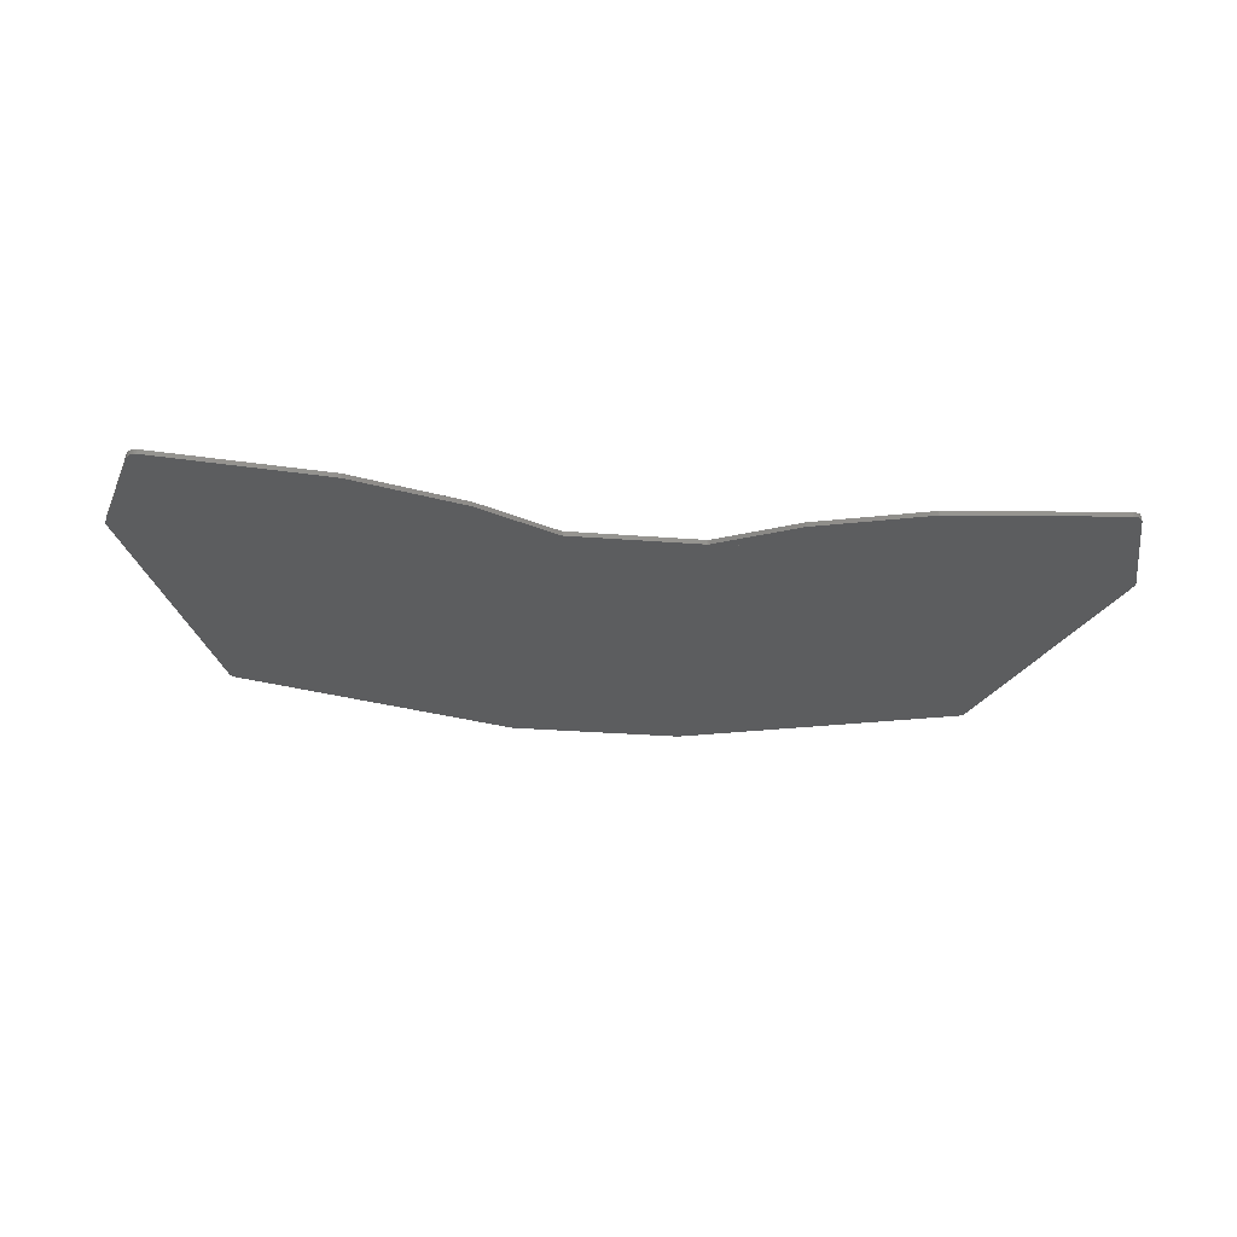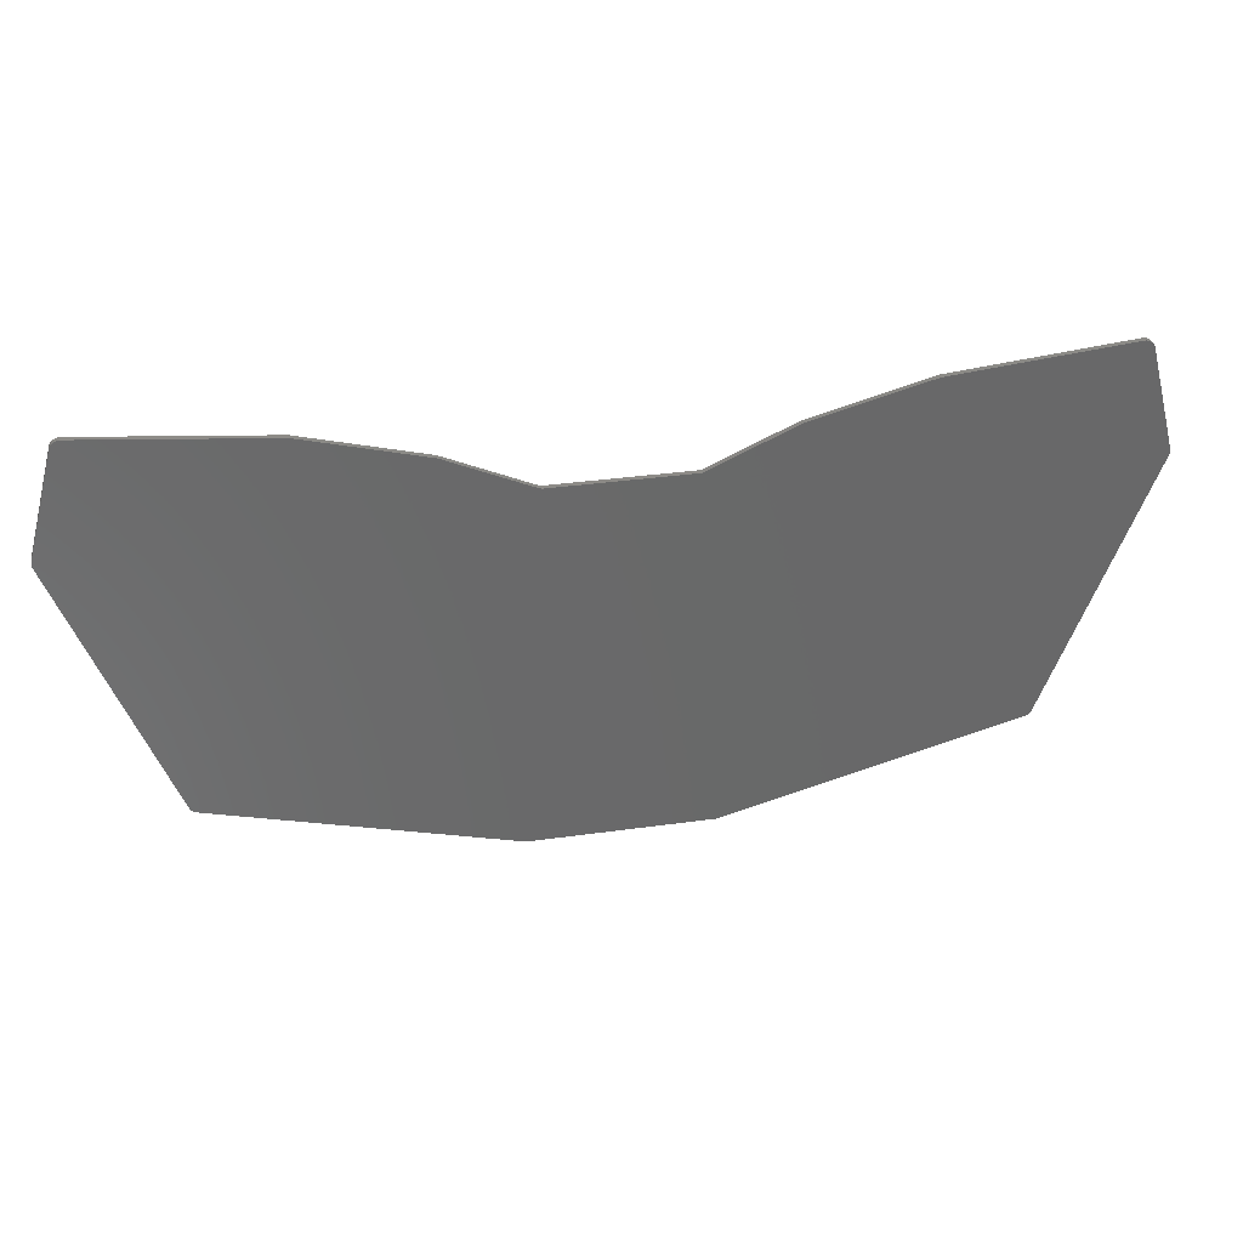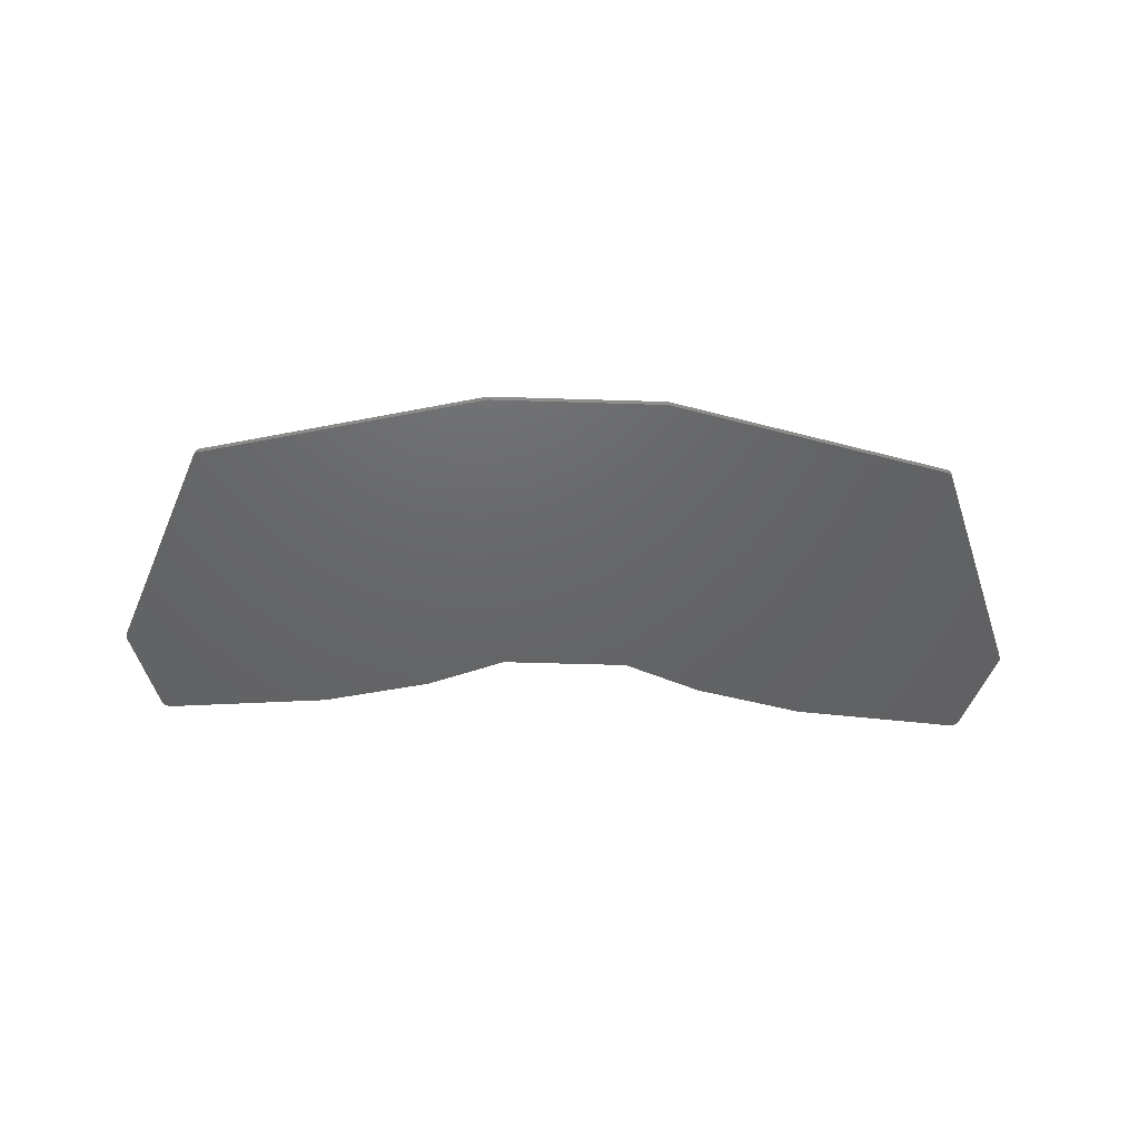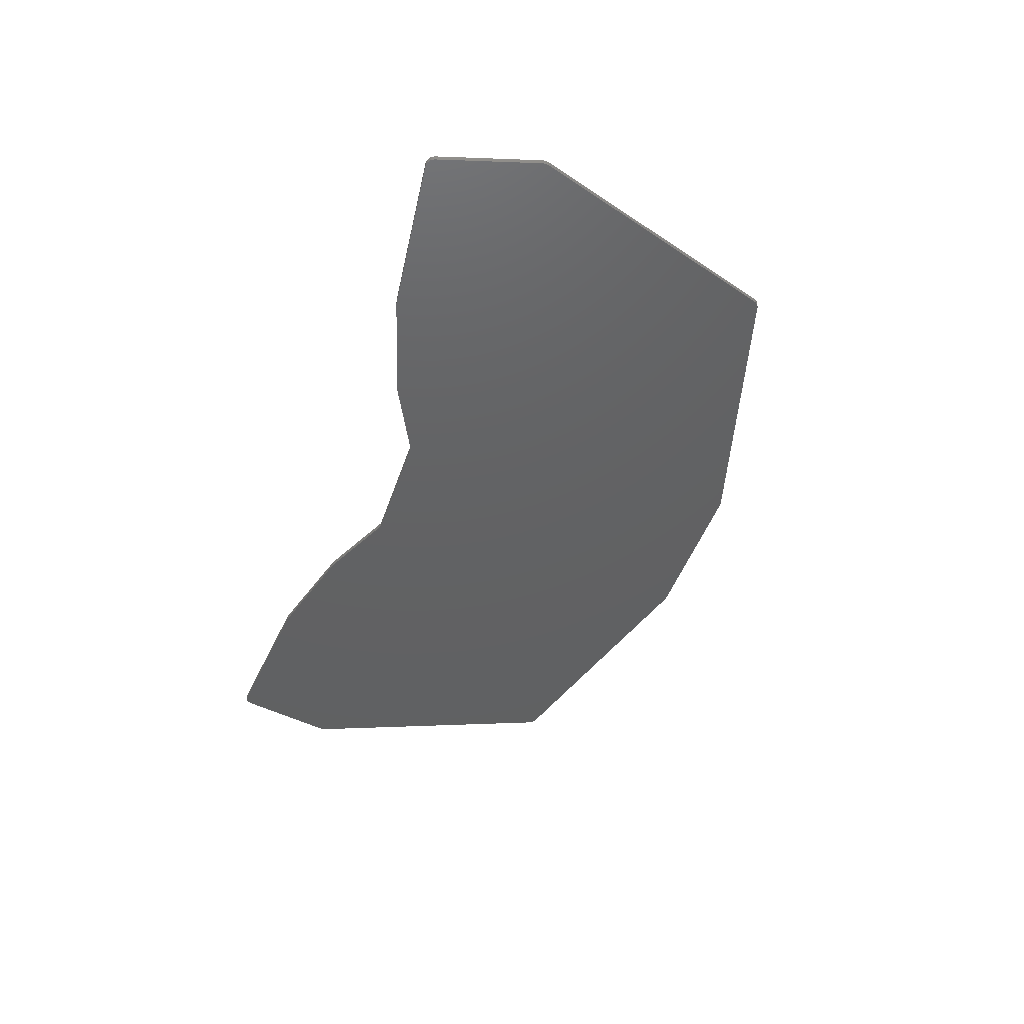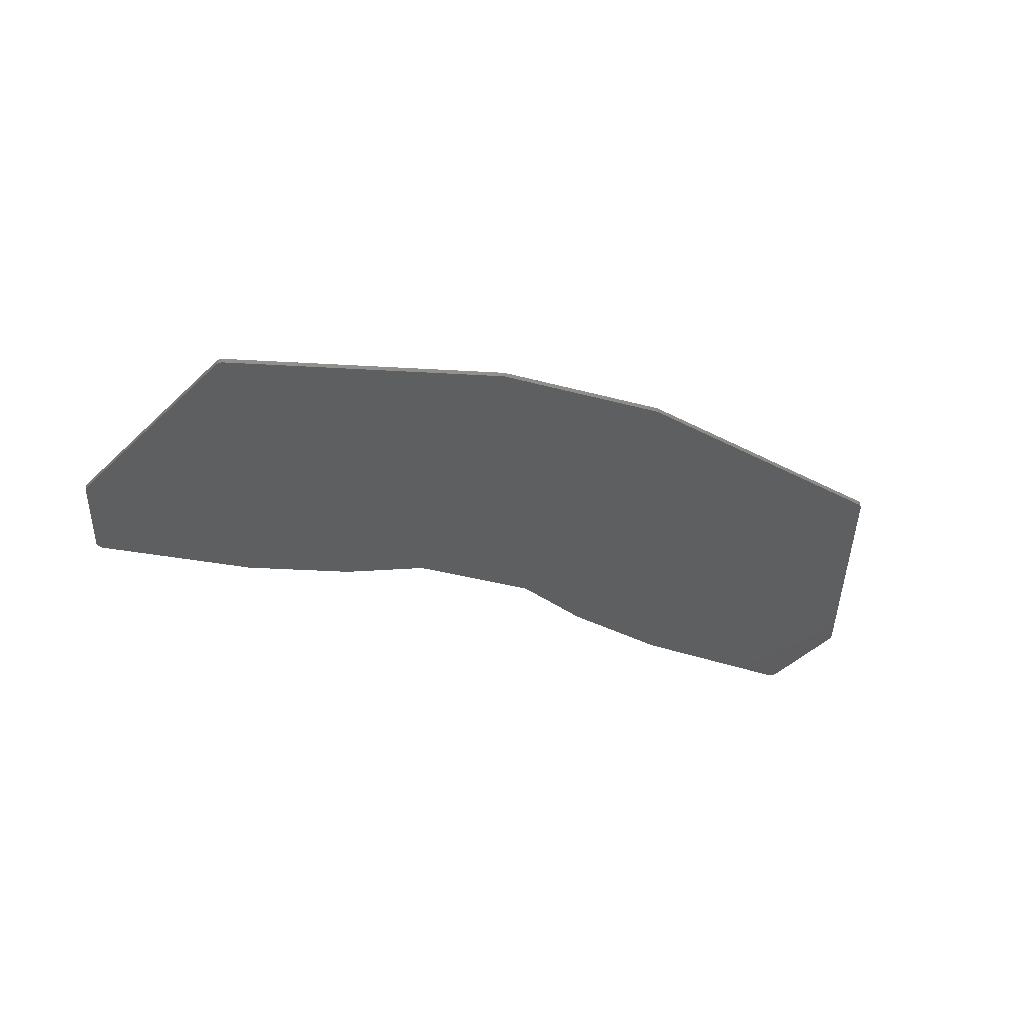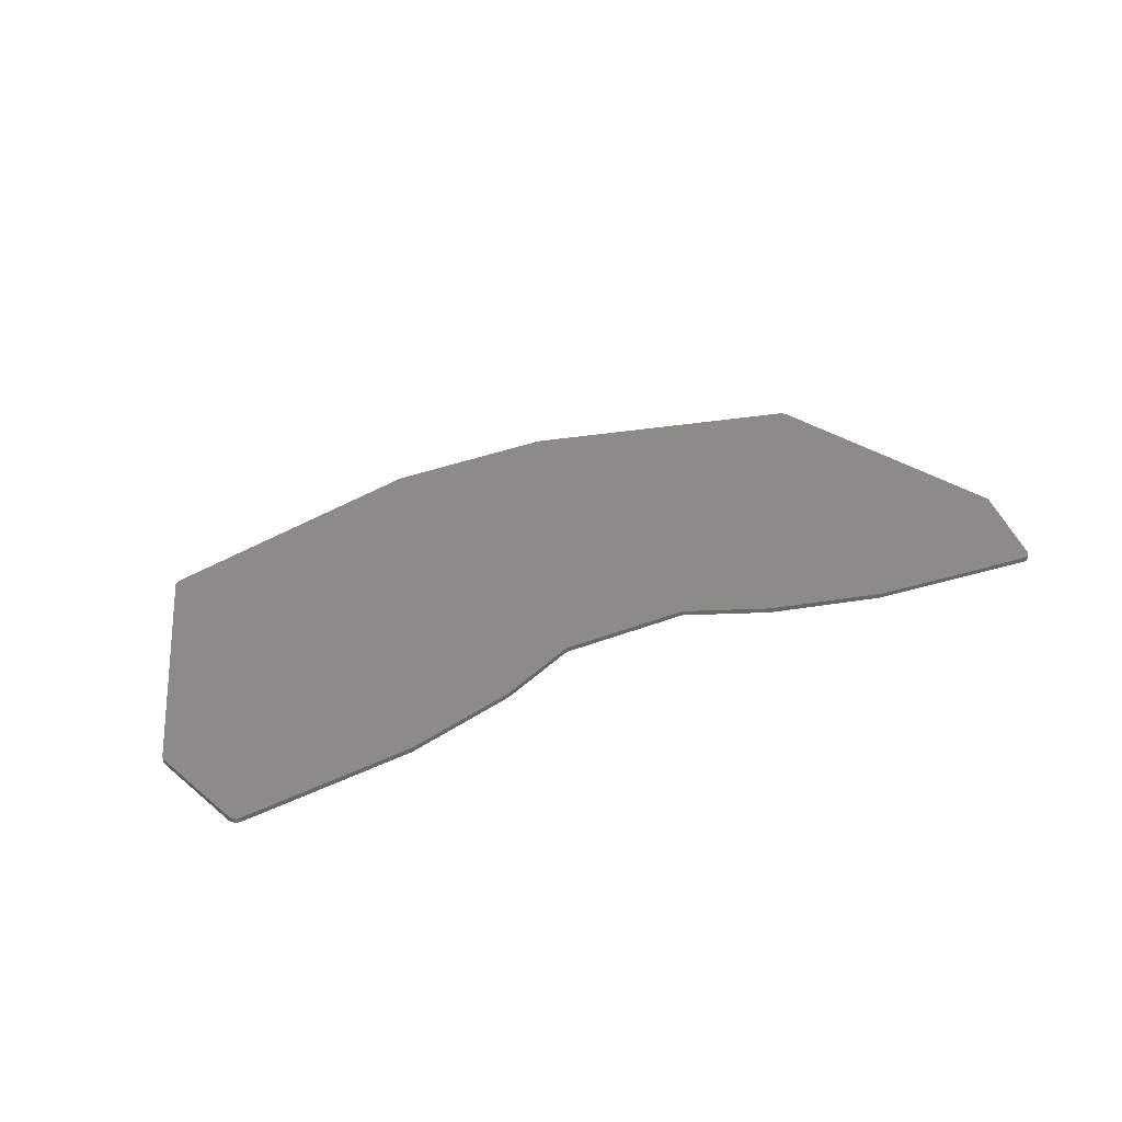
<metadata>
{"format":"stl","ext":"stl","renderer":"f3d","projection":"perspective","resolution":1024,"background":"white","views":[{"elev":-31.7,"azim":173.8,"up":"+Z"},{"elev":34.2,"azim":169.2,"up":"+Y"},{"elev":-46.4,"azim":-2.1,"up":"+Z"},{"elev":-43.6,"azim":-107.5,"up":"+Z"},{"elev":-36.8,"azim":-19.3,"up":"+Z"},{"elev":34.9,"azim":152.5,"up":"+Z"}]}
</metadata>
<code>
# stl→obj: 183 verts, 384 faces
v 63.78 -108.4 0
v 98.26 -111.8 0
v 98.42 -111.8 0
v 98.58 -111.8 0
v 121.4 -118 0
v 121.6 -118 0
v 121.8 -118.1 0
v 135.4 -124.3 0
v 114.9 -124.3 0
v 57.8 -124.3 0
v 61.66 -109.9 0
v 61.76 -109.6 0
v 61.91 -109.3 0
v 62.1 -109.1 0
v 62.33 -108.9 0
v 62.58 -108.7 0
v 62.86 -108.6 0
v 63.16 -108.5 0
v 63.47 -108.4 0
v 137.8 -125.4 0
v 135.3 -125.4 0
v 240.1 -108.5 0
v 240.4 -108.6 0
v 240.7 -108.7 0
v 241 -108.9 0
v 241.2 -109.1 0
v 241.4 -109.3 0
v 241.5 -109.6 0
v 241.6 -109.9 0
v 245.8 -125.4 0
v 165.5 -125.4 0
v 181.5 -118.1 0
v 181.7 -118 0
v 181.8 -118 0
v 204.7 -111.8 0
v 204.9 -111.8 0
v 205 -111.8 0
v 239.5 -108.4 0
v 239.8 -108.4 0
v 138 -125.4 0
v 136.7 -125.4 0
v 165.3 -125.4 0
v 138.2 -125.5 0
v 137.8 -125.5 0
v 245.8 -125.5 0
v 165.1 -125.5 0
v 164.9 -125.5 0
v 138.4 -125.5 0
v 164.6 -125.6 0
v 153.5 -125.6 0
v 157.5 -125.6 0
v 138.6 -125.6 0
v 105.8 -125.6 0
v 57.46 -125.6 0
v 143.5 -125.6 0
v 162.9 -125.6 0
v 57.44 -125.6 0
v 245.9 -125.6 0
v 247 -129.9 0
v 247 -130.1 0
v 247.1 -130.3 0
v 247 -130.6 0
v 247 -130.8 0
v 246.9 -131.1 0
v 227.5 -182.5 0
v 227.4 -182.8 0
v 227.2 -183 0
v 227 -183.3 0
v 226.8 -183.5 0
v 226.5 -183.6 0
v 226.2 -183.7 0
v 169.5 -198.9 0
v 169.3 -198.9 0
v 169.1 -199 0
v 169 -199 0
v 134.3 -199 0
v 134.2 -199 0
v 134 -198.9 0
v 133.8 -198.9 0
v 77.1 -183.7 0
v 76.81 -183.6 0
v 76.53 -183.5 0
v 76.28 -183.3 0
v 76.06 -183 0
v 75.89 -182.8 0
v 75.75 -182.5 0
v 56.37 -131.1 0
v 56.3 -130.8 0
v 56.25 -130.6 0
v 56.24 -130.3 0
v 56.26 -130.1 0
v 56.31 -129.9 0
v 169 -199 1
v 169.1 -199 1
v 169.3 -198.9 1
v 169.5 -198.9 1
v 226.2 -183.7 1
v 226.5 -183.6 1
v 226.8 -183.5 1
v 227 -183.3 1
v 227.2 -183 1
v 227.4 -182.8 1
v 227.5 -182.5 1
v 246.9 -131.1 1
v 247 -130.8 1
v 247 -130.6 1
v 247.1 -130.3 1
v 247 -130.1 1
v 247 -129.9 1
v 245.9 -125.6 1
v 162.9 -125.6 1
v 57.44 -125.6 1
v 56.31 -129.9 1
v 56.26 -130.1 1
v 56.24 -130.3 1
v 56.25 -130.6 1
v 56.3 -130.8 1
v 56.37 -131.1 1
v 75.75 -182.5 1
v 75.89 -182.8 1
v 76.06 -183 1
v 76.28 -183.3 1
v 76.53 -183.5 1
v 76.81 -183.6 1
v 77.1 -183.7 1
v 133.8 -198.9 1
v 134 -198.9 1
v 134.2 -199 1
v 134.3 -199 1
v 164.6 -125.6 1
v 143.5 -125.6 1
v 138.6 -125.6 1
v 105.8 -125.6 1
v 57.46 -125.6 1
v 153.5 -125.6 1
v 245.8 -125.5 1
v 164.9 -125.5 1
v 165.1 -125.5 1
v 138.2 -125.5 1
v 137.8 -125.5 1
v 138.4 -125.5 1
v 245.8 -125.4 1
v 165.3 -125.4 1
v 138 -125.4 1
v 136.7 -125.4 1
v 165.5 -125.4 1
v 137.8 -125.4 1
v 135.3 -125.4 1
v 114.9 -124.3 1
v 57.8 -124.3 1
v 135.4 -124.3 1
v 121.8 -118.1 1
v 121.6 -118 1
v 121.4 -118 1
v 98.58 -111.8 1
v 98.42 -111.8 1
v 98.26 -111.8 1
v 63.78 -108.4 1
v 63.47 -108.4 1
v 63.16 -108.5 1
v 62.86 -108.6 1
v 62.58 -108.7 1
v 62.33 -108.9 1
v 62.1 -109.1 1
v 61.91 -109.3 1
v 61.76 -109.6 1
v 61.66 -109.9 1
v 241.6 -109.9 1
v 241.5 -109.6 1
v 241.4 -109.3 1
v 241.2 -109.1 1
v 241 -108.9 1
v 240.7 -108.7 1
v 240.4 -108.6 1
v 240.1 -108.5 1
v 239.8 -108.4 1
v 239.5 -108.4 1
v 205 -111.8 1
v 204.9 -111.8 1
v 204.7 -111.8 1
v 181.8 -118 1
v 181.7 -118 1
v 181.5 -118.1 1
f 1 2 3
f 1 3 4
f 1 4 5
f 1 5 6
f 1 6 7
f 1 7 8
f 1 8 9
f 1 9 10
f 1 10 11
f 1 11 12
f 1 12 13
f 1 13 14
f 1 14 15
f 1 15 16
f 1 16 17
f 1 17 18
f 1 18 19
f 8 20 21
f 8 21 9
f 22 23 24
f 22 24 25
f 22 25 26
f 22 26 27
f 22 27 28
f 22 28 29
f 22 29 30
f 22 30 31
f 22 31 32
f 22 32 33
f 22 33 34
f 22 34 35
f 22 35 36
f 22 36 37
f 22 37 38
f 22 38 39
f 20 40 41
f 20 41 21
f 30 30 42
f 30 42 31
f 40 43 44
f 40 44 41
f 30 45 46
f 30 46 42
f 45 45 47
f 45 47 46
f 43 48 44
f 49 49 49
f 49 49 49
f 49 49 50
f 49 50 51
f 9 21 41
f 9 41 44
f 9 44 48
f 9 48 52
f 9 52 53
f 9 53 54
f 9 54 10
f 50 49 49
f 50 49 53
f 50 53 52
f 50 52 55
f 53 49 56
f 53 56 57
f 53 57 54
f 45 58 56
f 45 56 49
f 45 49 49
f 45 49 47
f 56 58 59
f 56 59 60
f 56 60 61
f 56 61 62
f 56 62 63
f 56 63 64
f 56 64 65
f 56 65 66
f 56 66 67
f 56 67 68
f 56 68 69
f 56 69 70
f 56 70 71
f 56 71 72
f 56 72 73
f 56 73 74
f 56 74 75
f 56 75 76
f 56 76 77
f 56 77 78
f 56 78 79
f 56 79 80
f 56 80 81
f 56 81 82
f 56 82 83
f 56 83 84
f 56 84 85
f 56 85 86
f 56 86 87
f 56 87 88
f 56 88 89
f 56 89 90
f 56 90 91
f 56 91 92
f 56 92 57
f 93 94 95
f 93 95 96
f 93 96 97
f 93 97 98
f 93 98 99
f 93 99 100
f 93 100 101
f 93 101 102
f 93 102 103
f 93 103 104
f 93 104 105
f 93 105 106
f 93 106 107
f 93 107 108
f 93 108 109
f 93 109 110
f 93 110 111
f 93 111 112
f 93 112 113
f 93 113 114
f 93 114 115
f 93 115 116
f 93 116 117
f 93 117 118
f 93 118 119
f 93 119 120
f 93 120 121
f 93 121 122
f 93 122 123
f 93 123 124
f 93 124 125
f 93 125 126
f 93 126 127
f 93 127 128
f 93 128 129
f 111 130 131
f 111 131 132
f 111 132 133
f 111 133 134
f 111 134 112
f 135 131 130
f 135 130 130
f 135 130 131
f 135 131 133
f 130 130 135
f 130 135 135
f 110 136 137
f 110 137 130
f 110 130 130
f 110 130 130
f 110 130 111
f 136 136 138
f 136 138 137
f 139 140 141
f 136 142 143
f 136 143 138
f 139 144 145
f 139 145 140
f 142 142 146
f 142 146 143
f 144 147 148
f 144 148 145
f 133 132 141
f 133 141 140
f 133 140 145
f 133 145 148
f 133 148 149
f 133 149 150
f 133 150 134
f 147 151 149
f 147 149 148
f 149 151 152
f 149 152 153
f 149 153 154
f 149 154 155
f 149 155 156
f 149 156 157
f 149 157 158
f 149 158 159
f 149 159 160
f 149 160 161
f 149 161 162
f 149 162 163
f 149 163 164
f 149 164 165
f 149 165 166
f 149 166 167
f 149 167 150
f 142 168 169
f 142 169 170
f 142 170 171
f 142 171 172
f 142 172 173
f 142 173 174
f 142 174 175
f 142 175 176
f 142 176 177
f 142 177 178
f 142 178 179
f 142 179 180
f 142 180 181
f 142 181 182
f 142 182 183
f 142 183 146
f 120 119 86
f 120 86 85
f 121 120 85
f 121 85 84
f 122 121 84
f 122 84 83
f 123 122 83
f 123 83 82
f 124 123 82
f 124 82 81
f 125 124 81
f 125 81 80
f 126 125 80
f 126 80 79
f 127 126 79
f 127 79 78
f 128 127 78
f 128 78 77
f 129 128 77
f 129 77 76
f 93 129 76
f 93 76 75
f 94 93 75
f 94 75 74
f 95 94 74
f 95 74 73
f 96 95 73
f 96 73 72
f 97 96 72
f 97 72 71
f 98 97 71
f 98 71 70
f 99 98 70
f 99 70 69
f 100 99 69
f 100 69 68
f 101 100 68
f 101 68 67
f 102 101 67
f 102 67 66
f 103 102 66
f 103 66 65
f 104 103 65
f 104 65 64
f 105 104 64
f 105 64 63
f 106 105 63
f 106 63 62
f 107 106 62
f 107 62 61
f 108 107 61
f 108 61 60
f 109 108 60
f 109 60 59
f 168 142 142
f 168 142 136
f 168 136 136
f 168 136 110
f 168 110 109
f 168 109 59
f 168 59 58
f 168 58 45
f 168 45 45
f 168 45 30
f 168 30 30
f 168 30 29
f 169 168 29
f 169 29 28
f 170 169 28
f 170 28 27
f 171 170 27
f 171 27 26
f 172 171 26
f 172 26 25
f 173 172 25
f 173 25 24
f 174 173 24
f 174 24 23
f 175 174 23
f 175 23 22
f 176 175 22
f 176 22 39
f 177 176 39
f 177 39 38
f 178 177 38
f 178 38 37
f 179 178 37
f 179 37 36
f 180 179 36
f 180 36 35
f 181 180 35
f 181 35 34
f 182 181 34
f 182 34 33
f 183 182 33
f 183 33 32
f 146 183 32
f 146 32 31
f 143 146 31
f 143 31 42
f 138 143 42
f 138 42 46
f 137 138 46
f 137 46 47
f 130 137 47
f 130 47 49
f 132 131 135
f 132 135 135
f 132 135 130
f 132 130 49
f 132 49 49
f 132 49 51
f 132 51 50
f 132 50 55
f 132 55 52
f 141 132 52
f 141 52 48
f 139 141 48
f 139 48 43
f 144 139 43
f 144 43 40
f 147 144 40
f 147 40 20
f 152 151 147
f 152 147 20
f 152 20 8
f 152 8 7
f 153 152 7
f 153 7 6
f 154 153 6
f 154 6 5
f 155 154 5
f 155 5 4
f 156 155 4
f 156 4 3
f 157 156 3
f 157 3 2
f 158 157 2
f 158 2 1
f 159 158 1
f 159 1 19
f 160 159 19
f 160 19 18
f 161 160 18
f 161 18 17
f 162 161 17
f 162 17 16
f 163 162 16
f 163 16 15
f 164 163 15
f 164 15 14
f 165 164 14
f 165 14 13
f 166 165 13
f 166 13 12
f 167 166 12
f 167 12 11
f 113 112 134
f 113 134 150
f 113 150 167
f 113 167 11
f 113 11 10
f 113 10 54
f 113 54 57
f 113 57 92
f 114 113 92
f 114 92 91
f 115 114 91
f 115 91 90
f 116 115 90
f 116 90 89
f 117 116 89
f 117 89 88
f 118 117 88
f 118 88 87
f 119 118 87
f 119 87 86

</code>
